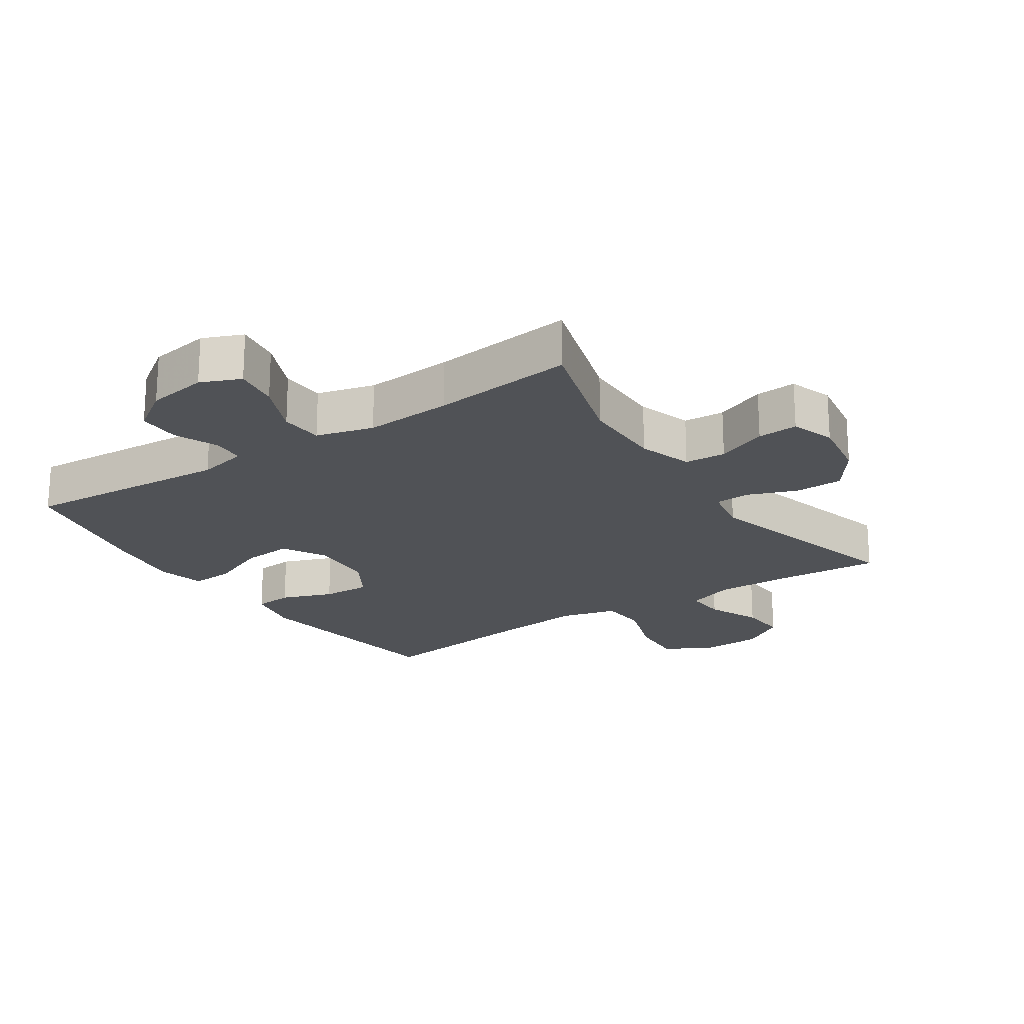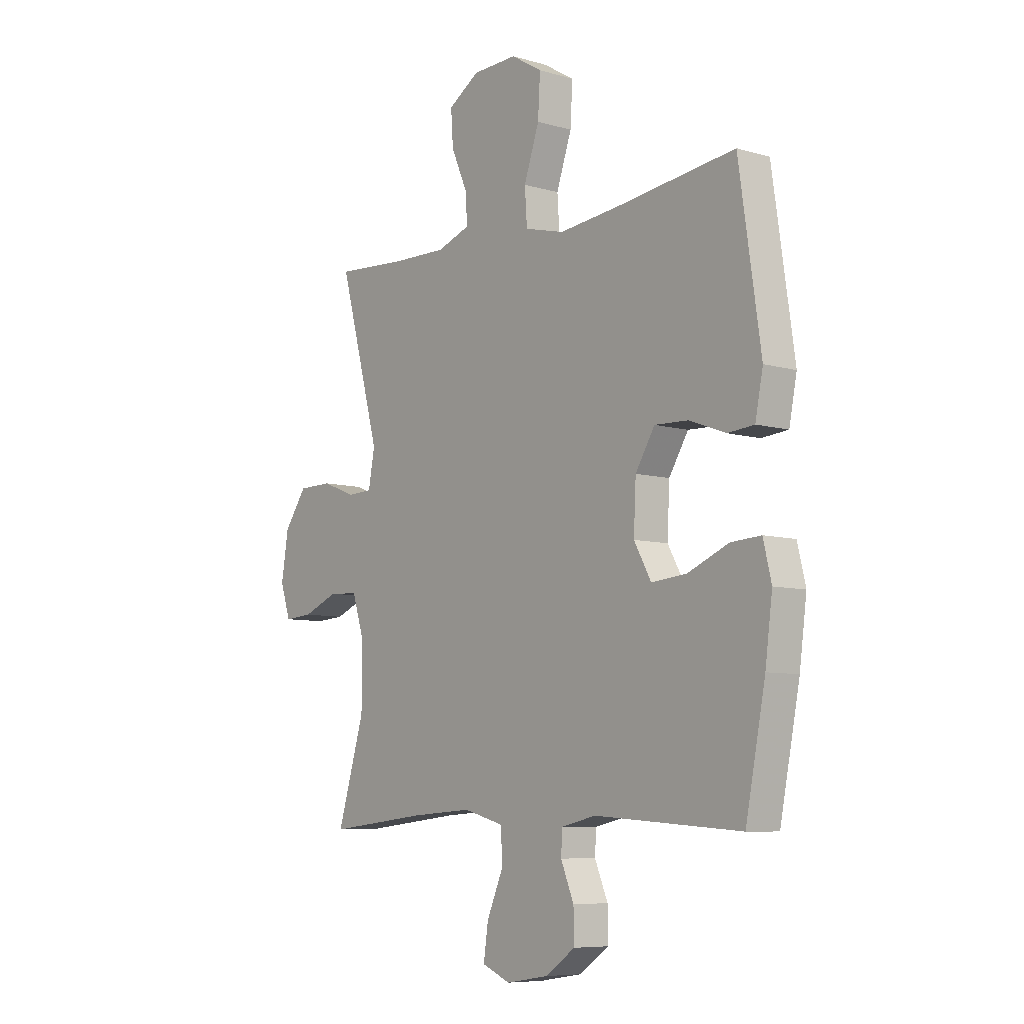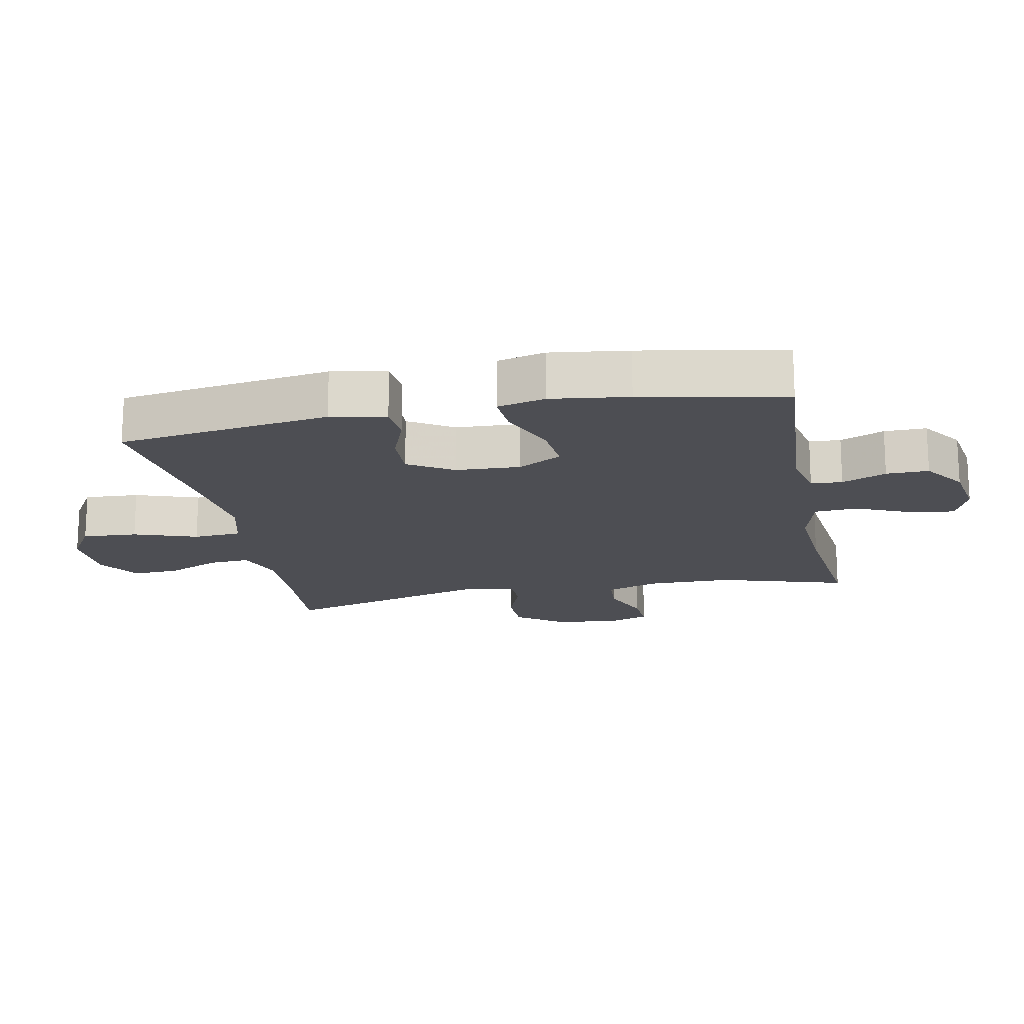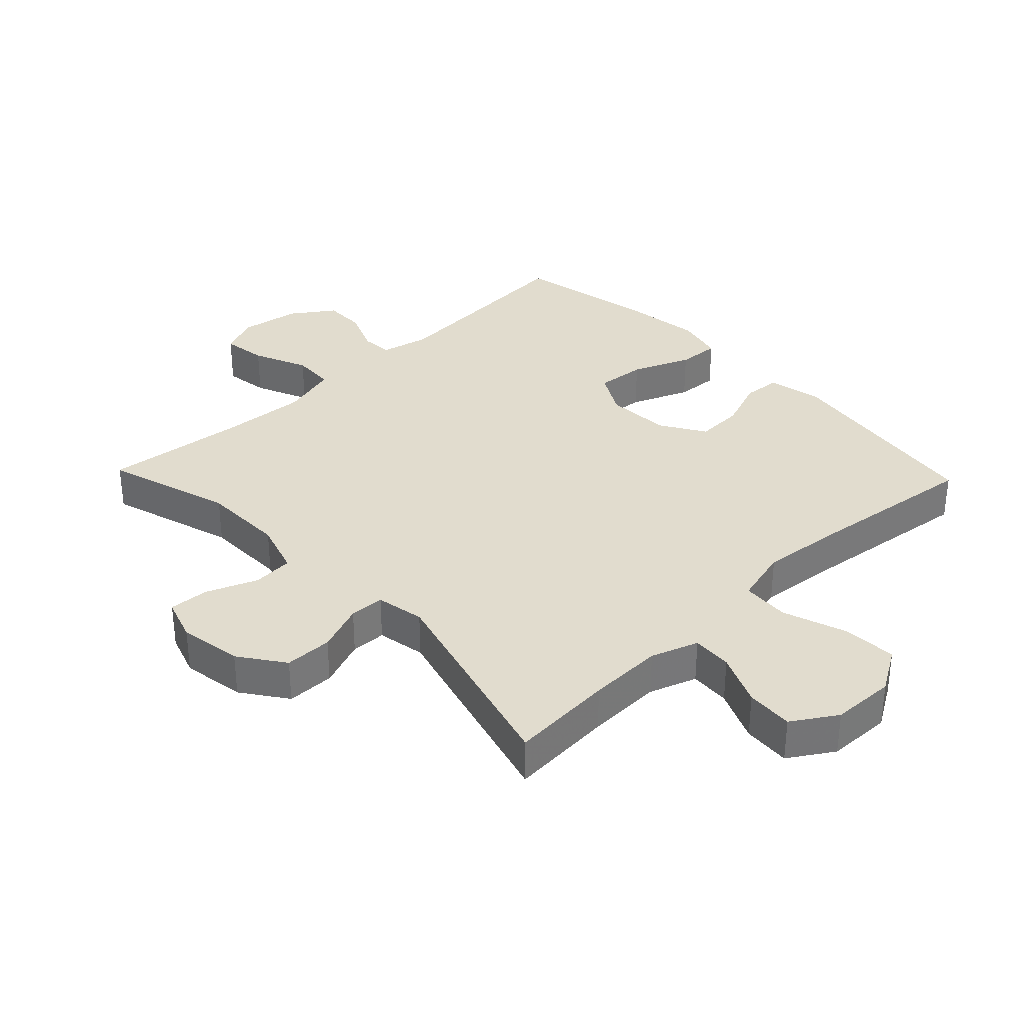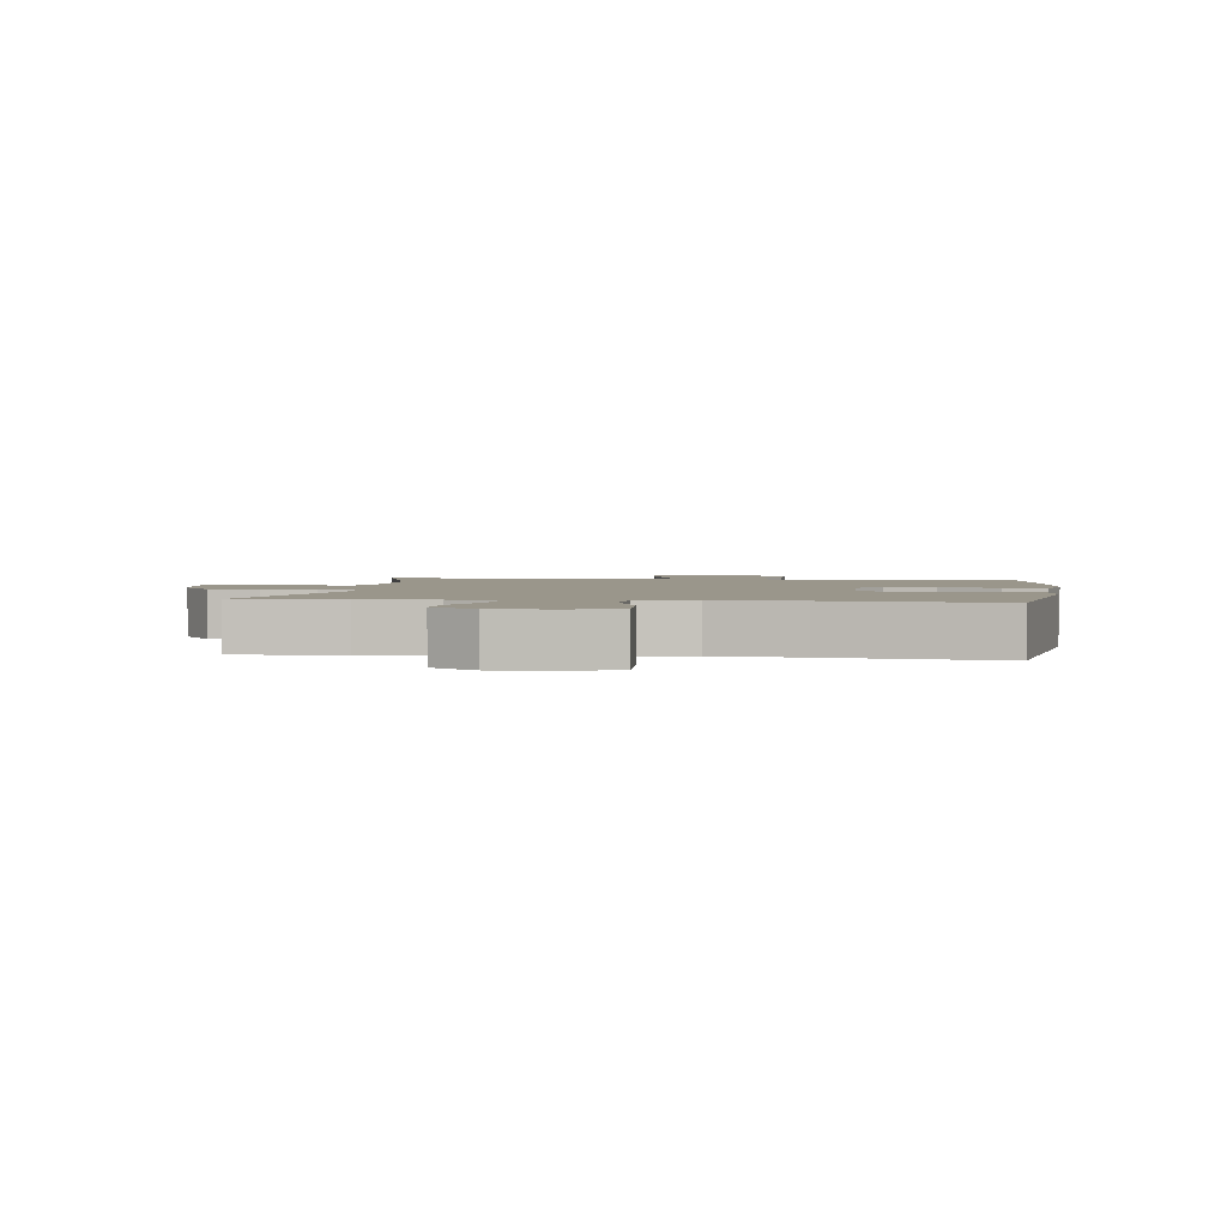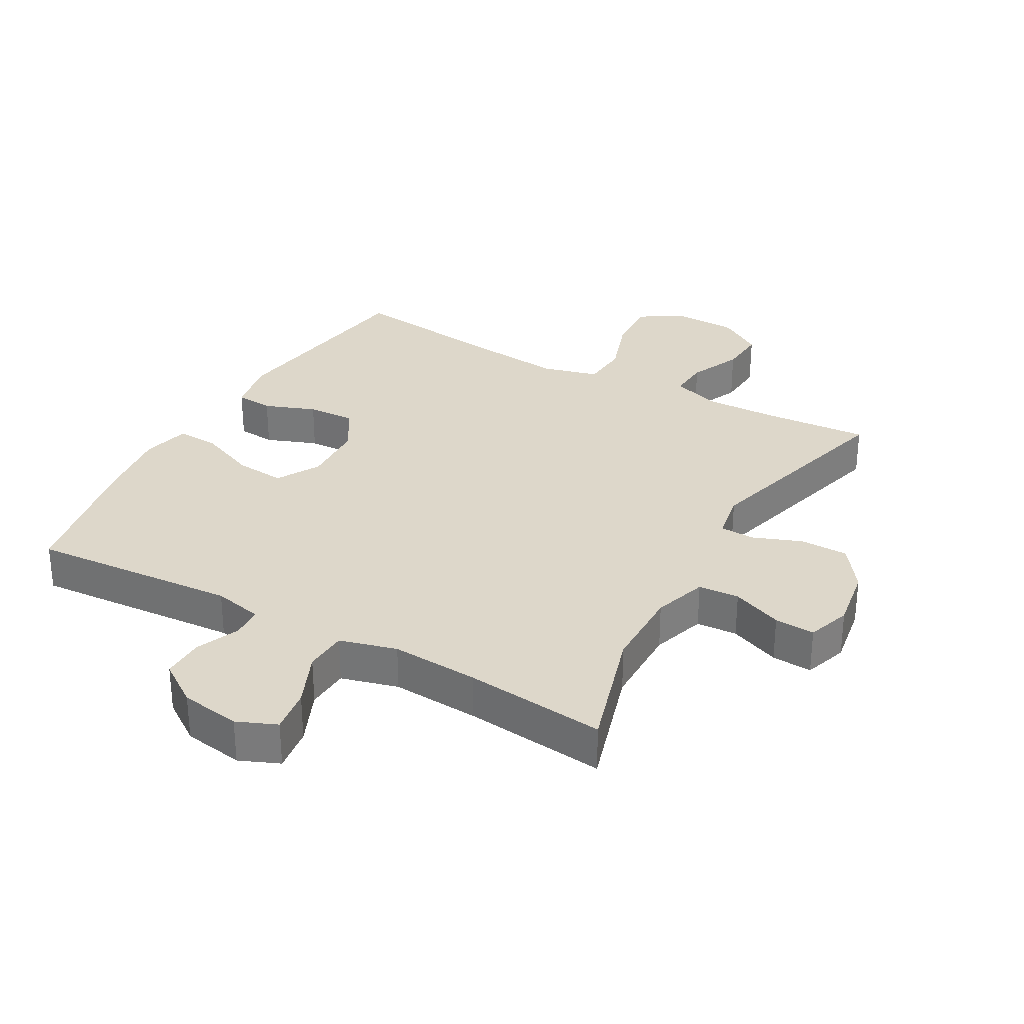
<metadata>
{"format":"obj","ext":"obj","renderer":"f3d","projection":"perspective","resolution":1024,"background":"white","views":[{"elev":-20.9,"azim":-146.2,"up":"+Y"},{"elev":-7.6,"azim":50.8,"up":"+Z"},{"elev":-17.3,"azim":101.3,"up":"+Y"},{"elev":34.1,"azim":-43.7,"up":"+Y"},{"elev":2.3,"azim":7.6,"up":"+Y"},{"elev":30.9,"azim":-150.7,"up":"+Y"}]}
</metadata>
<code>
v -0.5 0.07 -0.5
v -0.44 0.07 -0.301
v -0.439 0.07 -0.171
v -0.466 0.07 -0.087
v -0.53 0.07 -0.083
v -0.609 0.07 -0.115
v -0.672 0.07 -0.119
v -0.695 0.07 -0.051
v -0.679 0.07 0.048
v -0.629 0.07 0.118
v -0.554 0.07 0.119
v -0.478 0.07 0.09
v -0.423 0.07 0.092
v -0.409 0.07 0.168
v -0.5 0.07 0.5
v -0.337 0.07 0.489
v -0.219 0.07 0.486
v -0.145 0.07 0.512
v -0.149 0.07 0.575
v -0.185 0.07 0.657
v -0.19 0.07 0.731
v -0.121 0.07 0.775
v -0.021 0.07 0.778
v 0.048 0.07 0.736
v 0.043 0.07 0.65
v 0.009 0.07 0.551
v 0.014 0.07 0.476
v 0.102 0.07 0.453
v 0.237 0.07 0.467
v 0.5 0.07 0.5
v 0.548 0.07 0.168
v 0.531 0.07 0.082
v 0.472 0.07 0.077
v 0.392 0.07 0.107
v 0.317 0.07 0.11
v 0.274 0.07 0.04
v 0.269 0.07 -0.061
v 0.307 0.07 -0.129
v 0.385 0.07 -0.122
v 0.476 0.07 -0.084
v 0.542 0.07 -0.08
v 0.56 0.07 -0.155
v 0.544 0.07 -0.276
v 0.5 0.07 -0.5
v 0.176 0.07 -0.477
v 0.099 0.07 -0.494
v 0.096 0.07 -0.543
v 0.125 0.07 -0.612
v 0.126 0.07 -0.678
v 0.06 0.07 -0.724
v -0.034 0.07 -0.739
v -0.096 0.07 -0.713
v -0.086 0.07 -0.643
v -0.049 0.07 -0.558
v -0.053 0.07 -0.491
v -0.142 0.07 -0.467
v -0.279 0.07 -0.476
v -0.5 0 -0.5
v -0.44 0 -0.301
v -0.439 0 -0.171
v -0.466 0 -0.087
v -0.53 0 -0.083
v -0.609 0 -0.115
v -0.672 0 -0.119
v -0.695 0 -0.051
v -0.679 0 0.048
v -0.629 0 0.118
v -0.554 0 0.119
v -0.478 0 0.09
v -0.423 0 0.092
v -0.409 0 0.168
v -0.5 0 0.5
v -0.337 0 0.489
v -0.219 0 0.486
v -0.145 0 0.512
v -0.149 0 0.575
v -0.185 0 0.657
v -0.19 0 0.731
v -0.121 0 0.775
v -0.021 0 0.778
v 0.048 0 0.736
v 0.043 0 0.65
v 0.009 0 0.551
v 0.014 0 0.476
v 0.102 0 0.453
v 0.237 0 0.467
v 0.5 0 0.5
v 0.548 0 0.168
v 0.531 0 0.082
v 0.472 0 0.077
v 0.392 0 0.107
v 0.317 0 0.11
v 0.274 0 0.04
v 0.269 0 -0.061
v 0.307 0 -0.129
v 0.385 0 -0.122
v 0.476 0 -0.084
v 0.542 0 -0.08
v 0.56 0 -0.155
v 0.544 0 -0.276
v 0.5 0 -0.5
v 0.176 0 -0.477
v 0.099 0 -0.494
v 0.096 0 -0.543
v 0.125 0 -0.612
v 0.126 0 -0.678
v 0.06 0 -0.724
v -0.034 0 -0.739
v -0.096 0 -0.713
v -0.086 0 -0.643
v -0.049 0 -0.558
v -0.053 0 -0.491
v -0.142 0 -0.467
v -0.279 0 -0.476
f 52 53 54
f 51 52 54
f 50 51 54
f 49 50 54
f 48 49 54
f 47 48 54
f 46 47 54 55
f 45 46 55 56
f 43 44 45
f 42 43 45
f 41 42 45
f 40 41 45
f 39 40 45
f 38 39 45 56
f 32 33 34
f 31 32 34
f 30 31 34
f 29 30 34
f 28 29 34 35
f 27 28 35 36
f 24 25 26
f 23 24 26
f 22 23 26
f 21 22 26
f 20 21 26
f 19 20 26
f 18 19 26 27
f 27 36 37
f 18 27 37
f 17 18 37
f 14 15 16
f 38 56 57
f 37 38 57
f 17 37 57
f 16 17 57
f 14 16 57
f 13 14 57
f 10 11 12
f 9 10 12
f 8 9 12
f 7 8 12
f 6 7 12
f 5 6 12
f 57 1 2
f 57 2 3
f 13 57 3 4
f 4 5 12 13
f 111 110 109
f 111 109 108
f 111 108 107
f 111 107 106
f 111 106 105
f 111 105 104
f 112 111 104 103
f 113 112 103 102
f 102 101 100
f 102 100 99
f 102 99 98
f 102 98 97
f 102 97 96
f 113 102 96 95
f 91 90 89
f 91 89 88
f 91 88 87
f 91 87 86
f 92 91 86 85
f 93 92 85 84
f 83 82 81
f 83 81 80
f 83 80 79
f 83 79 78
f 83 78 77
f 83 77 76
f 84 83 76 75
f 94 93 84
f 94 84 75
f 94 75 74
f 73 72 71
f 114 113 95
f 114 95 94
f 114 94 74
f 114 74 73
f 114 73 71
f 114 71 70
f 69 68 67
f 69 67 66
f 69 66 65
f 69 65 64
f 69 64 63
f 69 63 62
f 59 58 114
f 60 59 114
f 61 60 114 70
f 70 69 62 61
f 1 58 59 2
f 2 59 60 3
f 3 60 61 4
f 4 61 62 5
f 5 62 63 6
f 6 63 64 7
f 7 64 65 8
f 8 65 66 9
f 9 66 67 10
f 10 67 68 11
f 11 68 69 12
f 12 69 70 13
f 13 70 71 14
f 14 71 72 15
f 15 72 73 16
f 16 73 74 17
f 17 74 75 18
f 18 75 76 19
f 19 76 77 20
f 20 77 78 21
f 21 78 79 22
f 22 79 80 23
f 23 80 81 24
f 24 81 82 25
f 25 82 83 26
f 26 83 84 27
f 27 84 85 28
f 28 85 86 29
f 29 86 87 30
f 30 87 88 31
f 31 88 89 32
f 32 89 90 33
f 33 90 91 34
f 34 91 92 35
f 35 92 93 36
f 36 93 94 37
f 37 94 95 38
f 38 95 96 39
f 39 96 97 40
f 40 97 98 41
f 41 98 99 42
f 42 99 100 43
f 43 100 101 44
f 44 101 102 45
f 45 102 103 46
f 46 103 104 47
f 47 104 105 48
f 48 105 106 49
f 49 106 107 50
f 50 107 108 51
f 51 108 109 52
f 52 109 110 53
f 53 110 111 54
f 54 111 112 55
f 55 112 113 56
f 56 113 114 57
f 57 114 58 1

</code>
